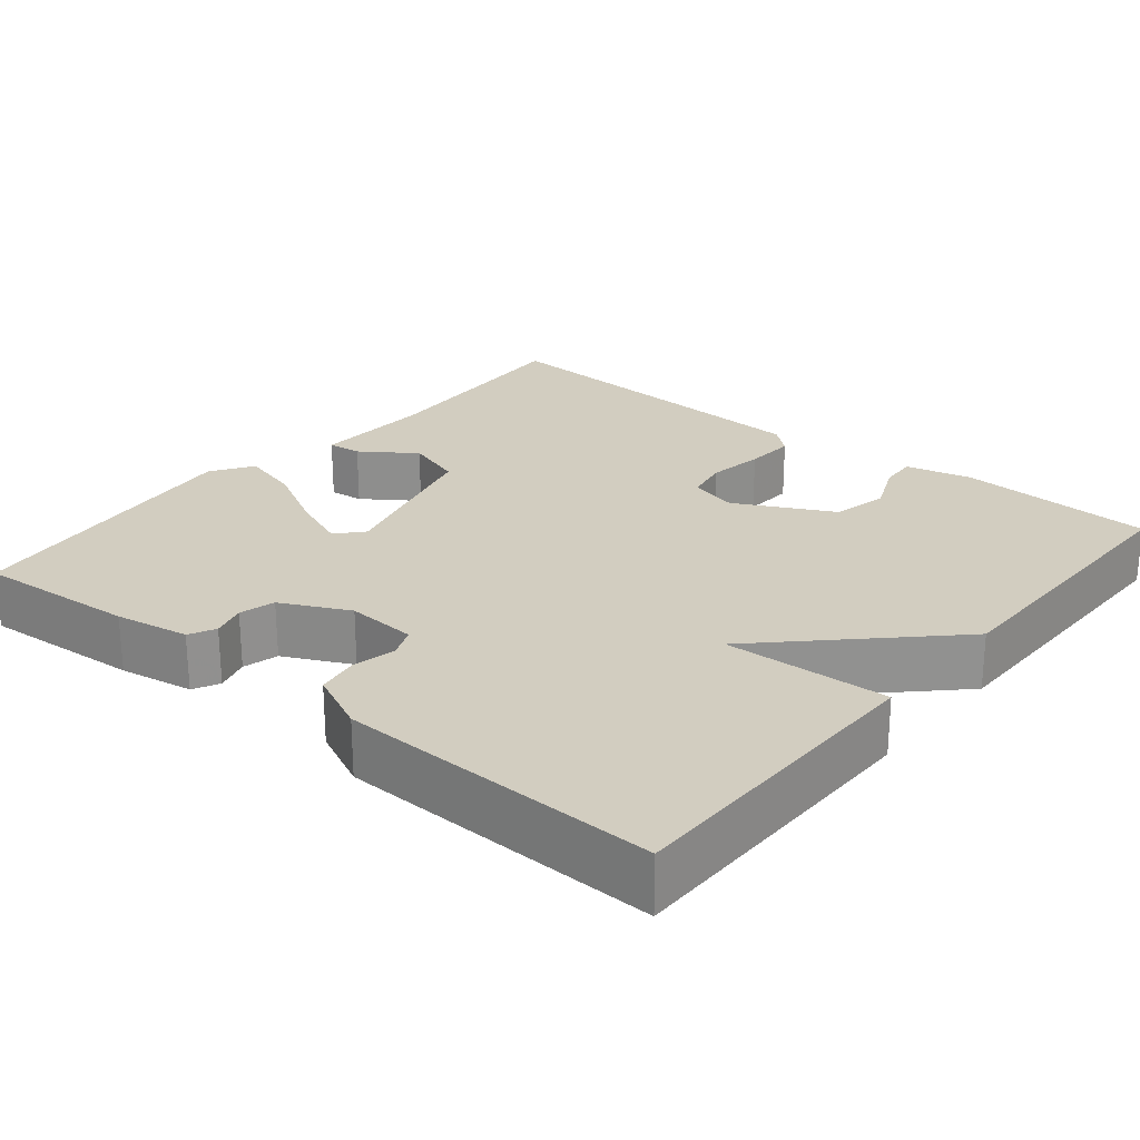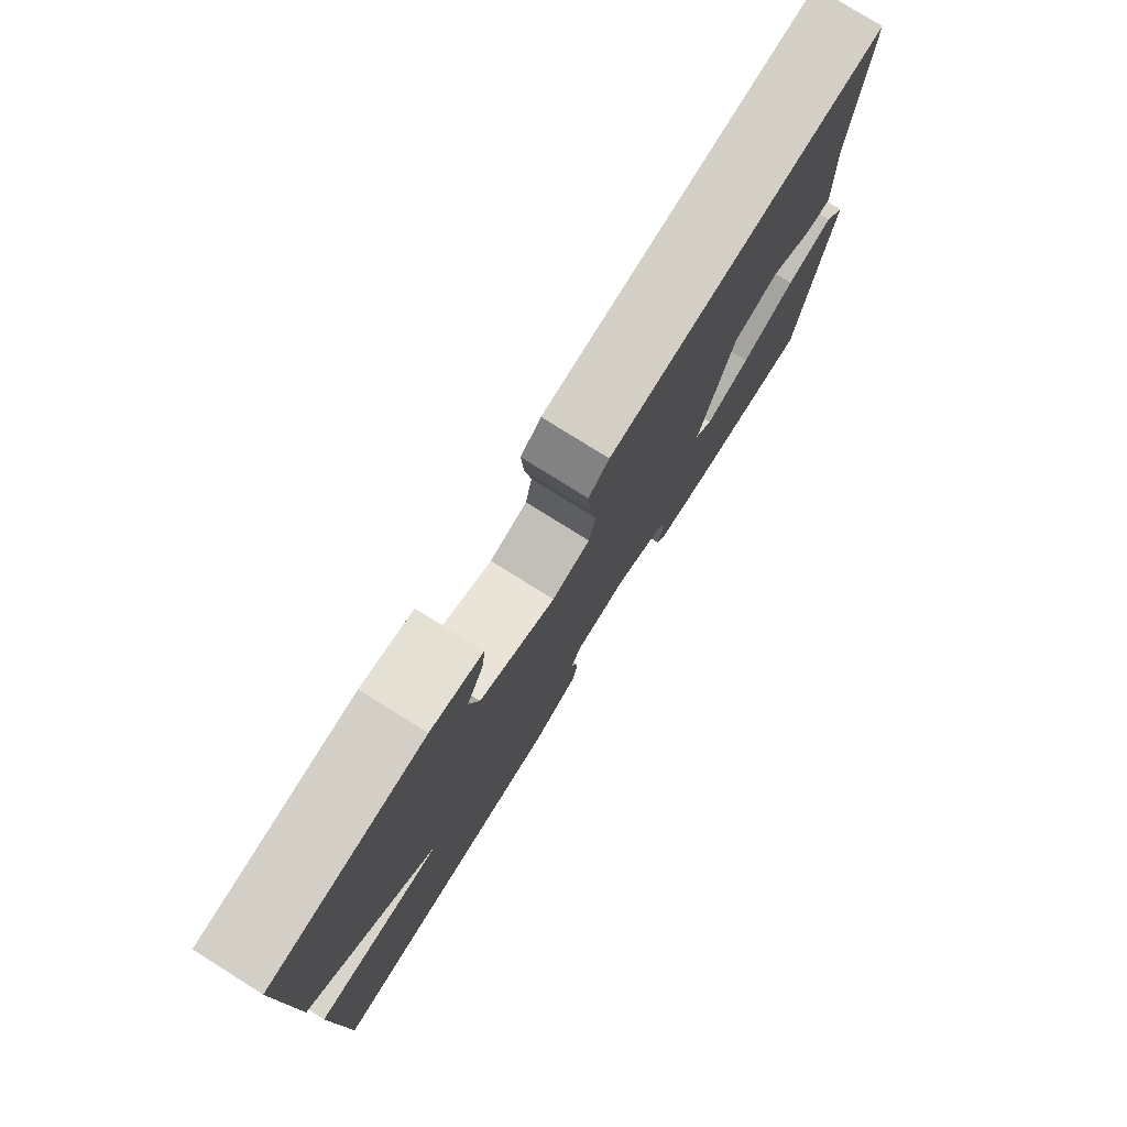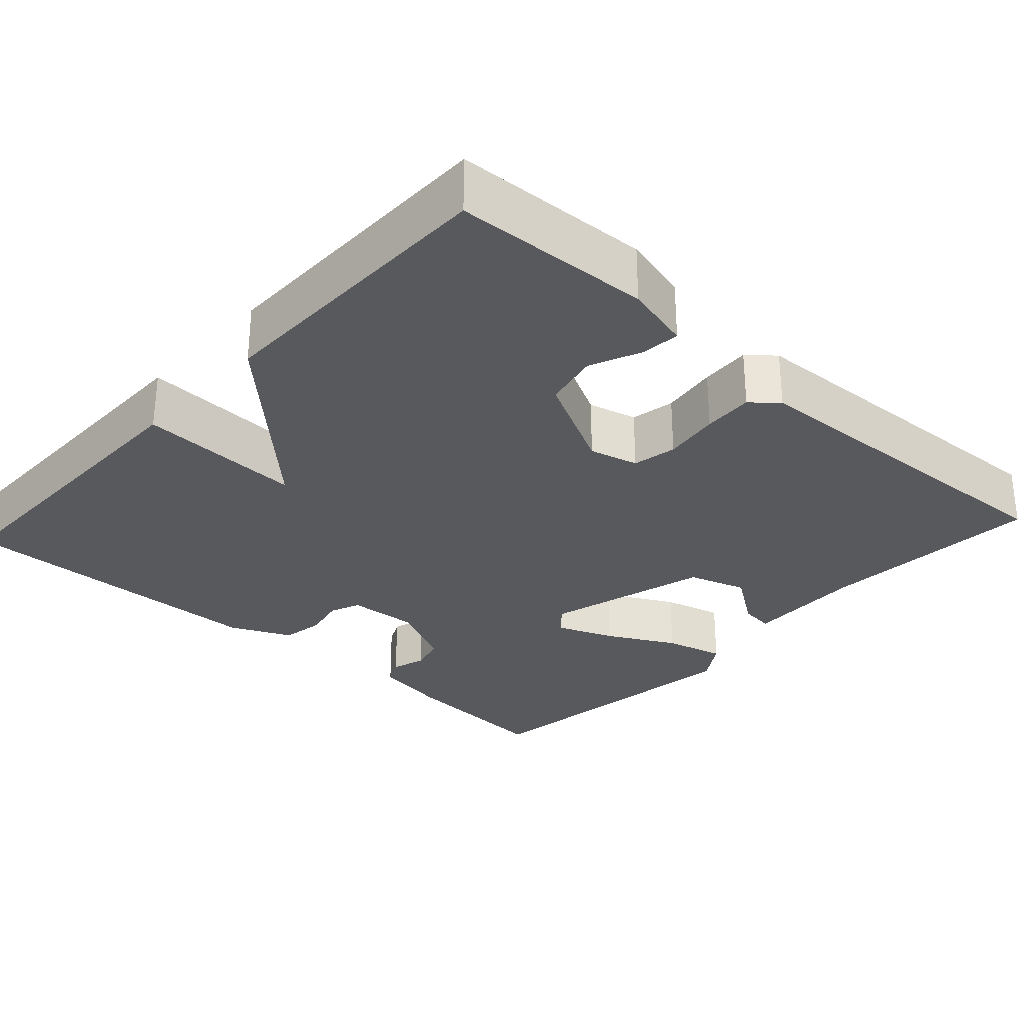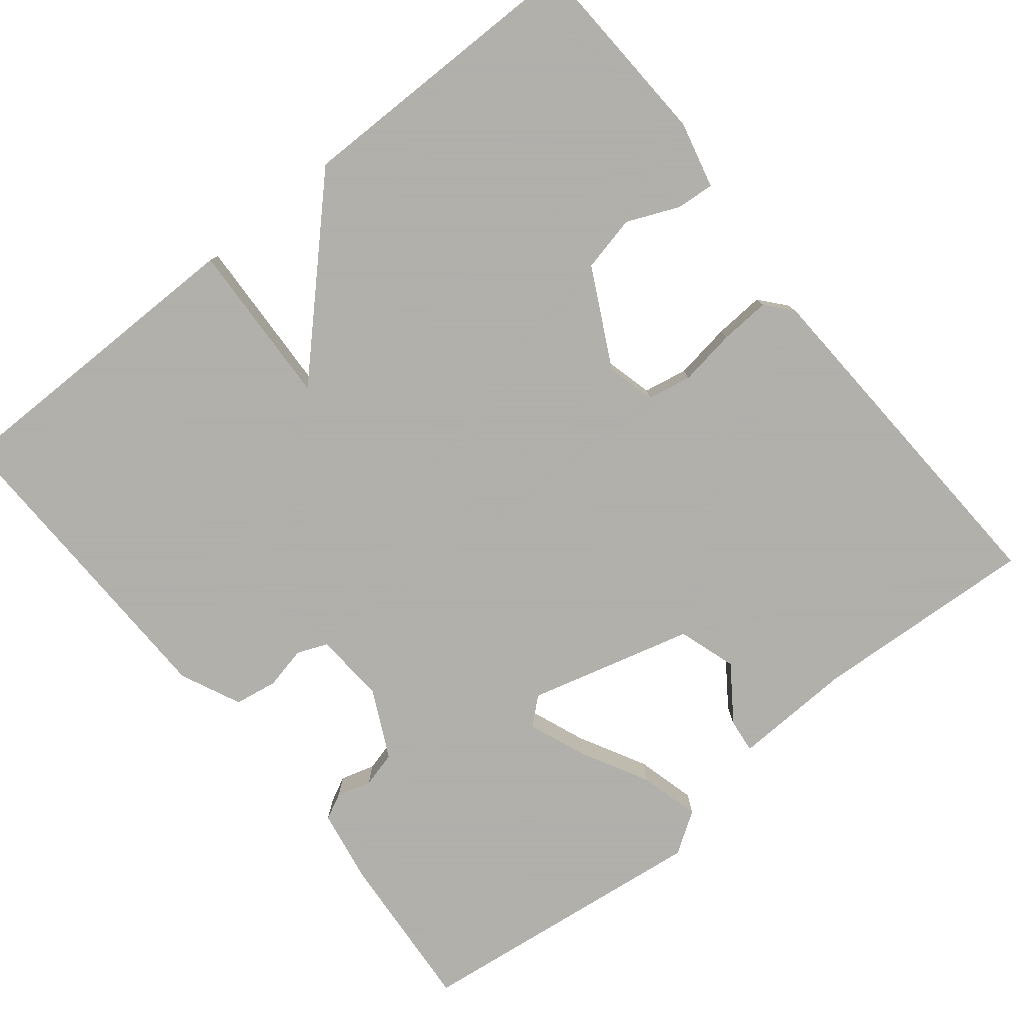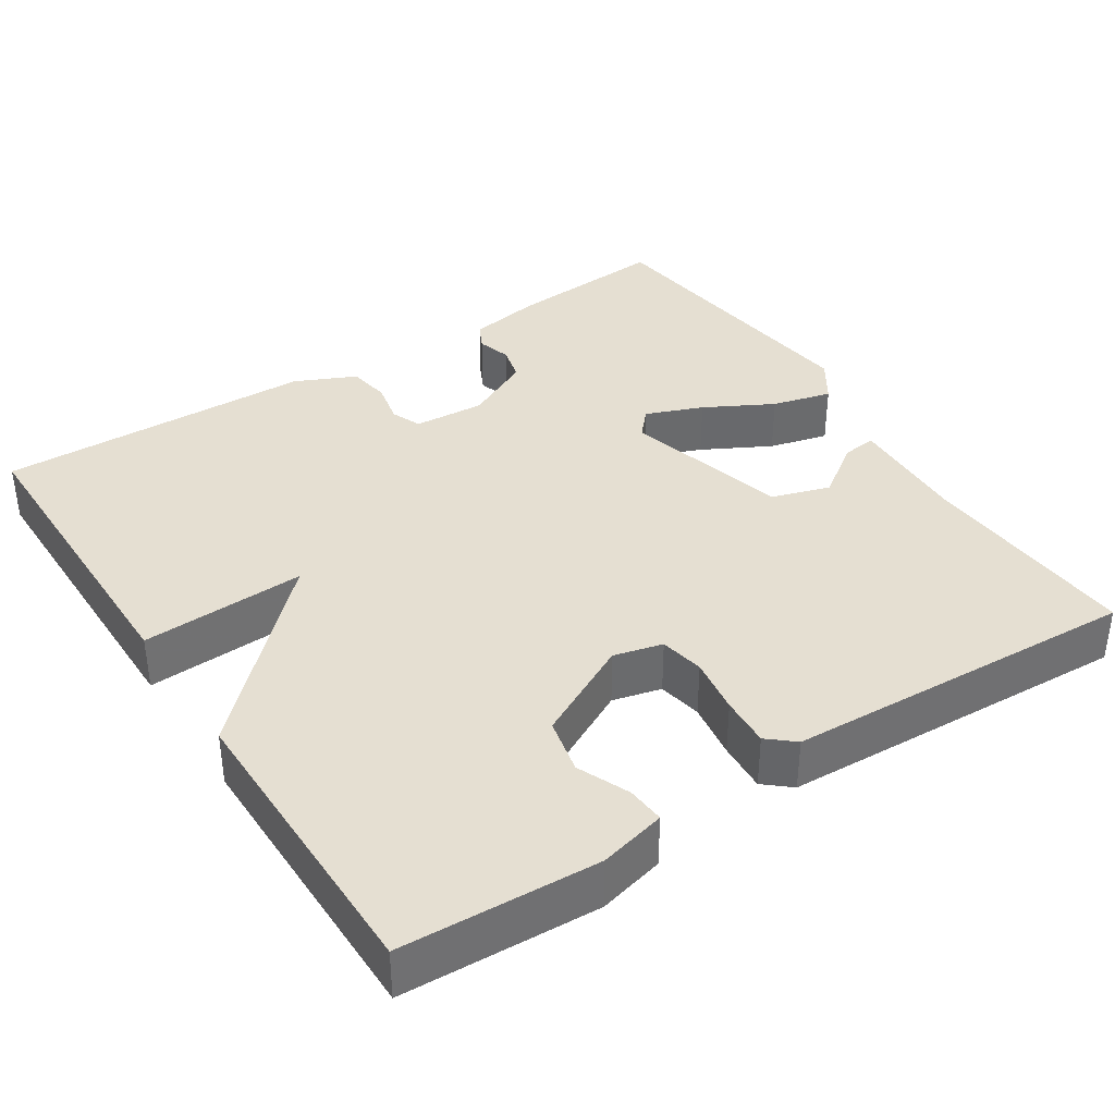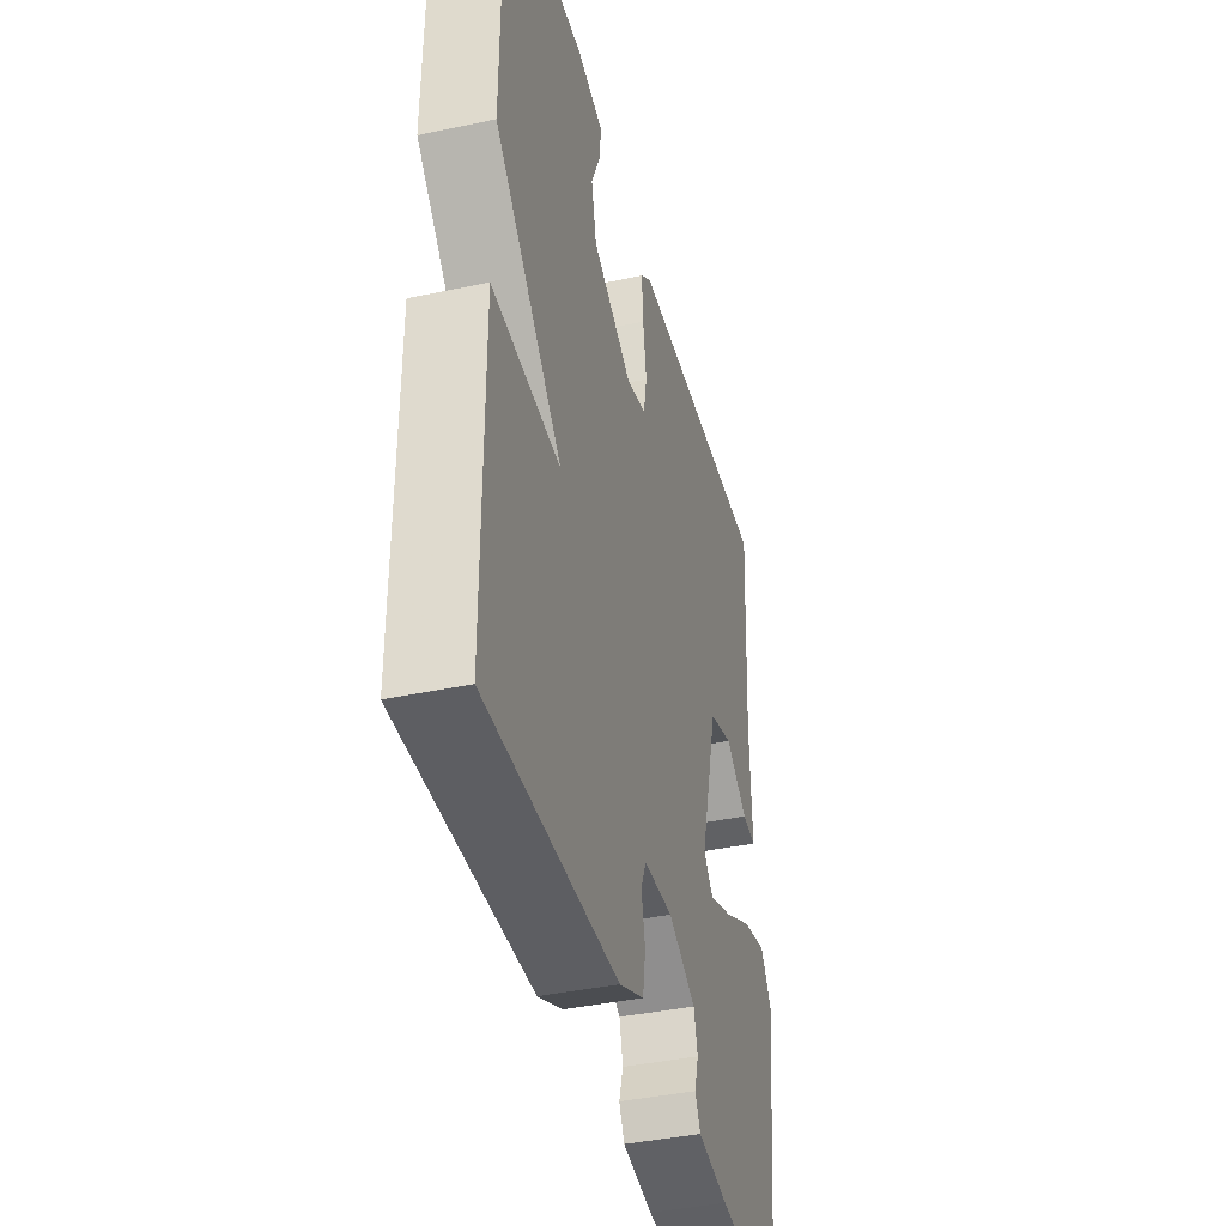
<metadata>
{"format":"obj","ext":"obj","renderer":"f3d","projection":"perspective","resolution":1024,"background":"white","views":[{"elev":24.5,"azim":-140.4,"up":"+Y"},{"elev":78.6,"azim":-58.0,"up":"+Z"},{"elev":-29.4,"azim":-42.5,"up":"+Y"},{"elev":-78.4,"azim":-51.1,"up":"+Y"},{"elev":37.5,"azim":-33.0,"up":"+Y"},{"elev":-40.5,"azim":-75.4,"up":"+Z"}]}
</metadata>
<code>
v -0.5 0.07 -0.5
v -0.501 0.07 -0.087
v -0.288 0.07 -0.097
v -0.501 0.07 0.113
v -0.5 0.07 0.5
v -0.246 0.07 0.512
v -0.16 0.07 0.491
v -0.164 0.07 0.442
v -0.193 0.07 0.375
v -0.177 0.07 0.303
v -0.051 0.07 0.238
v 0.012 0.07 0.254
v 0.023 0.07 0.311
v 0.012 0.07 0.384
v 0.008 0.07 0.449
v 0.042 0.07 0.478
v 0.5 0.07 0.5
v 0.483 0.07 0.211
v 0.489 0.07 0.057
v 0.445 0.07 0.062
v 0.375 0.07 0.111
v 0.3 0.07 0.087
v 0.243 0.07 -0.125
v 0.273 0.07 -0.159
v 0.347 0.07 -0.13
v 0.435 0.07 -0.083
v 0.512 0.07 -0.063
v 0.547 0.07 -0.116
v 0.5 0.07 -0.5
v 0.293 0.07 -0.484
v 0.197 0.07 -0.467
v 0.18 0.07 -0.433
v 0.193 0.07 -0.389
v 0.181 0.07 -0.343
v 0.094 0.07 -0.3
v 0.002 0.07 -0.306
v -0.014 0.07 -0.345
v -0.002 0.07 -0.4
v -0.011 0.07 -0.455
v -0.089 0.07 -0.491
v -0.5 0 -0.5
v -0.501 0 -0.087
v -0.288 0 -0.097
v -0.501 0 0.113
v -0.5 0 0.5
v -0.246 0 0.512
v -0.16 0 0.491
v -0.164 0 0.442
v -0.193 0 0.375
v -0.177 0 0.303
v -0.051 0 0.238
v 0.012 0 0.254
v 0.023 0 0.311
v 0.012 0 0.384
v 0.008 0 0.449
v 0.042 0 0.478
v 0.5 0 0.5
v 0.483 0 0.211
v 0.489 0 0.057
v 0.445 0 0.062
v 0.375 0 0.111
v 0.3 0 0.087
v 0.243 0 -0.125
v 0.273 0 -0.159
v 0.347 0 -0.13
v 0.435 0 -0.083
v 0.512 0 -0.063
v 0.547 0 -0.116
v 0.5 0 -0.5
v 0.293 0 -0.484
v 0.197 0 -0.467
v 0.18 0 -0.433
v 0.193 0 -0.389
v 0.181 0 -0.343
v 0.094 0 -0.3
v 0.002 0 -0.306
v -0.014 0 -0.345
v -0.002 0 -0.4
v -0.011 0 -0.455
v -0.089 0 -0.491
f 1 2 3
f 40 1 3
f 39 40 3
f 38 39 3
f 37 38 3
f 4 5 6
f 3 4 6
f 37 3 6
f 36 37 6
f 31 32 33
f 30 31 33
f 29 30 33
f 28 29 33
f 27 28 33
f 26 27 33
f 25 26 33
f 24 25 33 34
f 23 24 34 35
f 18 19 20 21
f 18 21 22
f 17 18 22
f 16 17 22
f 15 16 22
f 14 15 22
f 13 14 22
f 23 35 36
f 22 23 36
f 13 22 36
f 12 13 36
f 6 7 8 9
f 6 9 10
f 36 6 10
f 11 12 36
f 10 11 36
f 43 42 41
f 43 41 80
f 43 80 79
f 43 79 78
f 43 78 77
f 46 45 44
f 46 44 43
f 46 43 77
f 46 77 76
f 73 72 71
f 73 71 70
f 73 70 69
f 73 69 68
f 73 68 67
f 73 67 66
f 73 66 65
f 74 73 65 64
f 75 74 64 63
f 61 60 59 58
f 62 61 58
f 62 58 57
f 62 57 56
f 62 56 55
f 62 55 54
f 62 54 53
f 76 75 63
f 76 63 62
f 76 62 53
f 76 53 52
f 49 48 47 46
f 50 49 46
f 50 46 76
f 76 52 51
f 76 51 50
f 1 41 42 2
f 2 42 43 3
f 3 43 44 4
f 4 44 45 5
f 5 45 46 6
f 6 46 47 7
f 7 47 48 8
f 8 48 49 9
f 9 49 50 10
f 10 50 51 11
f 11 51 52 12
f 12 52 53 13
f 13 53 54 14
f 14 54 55 15
f 15 55 56 16
f 16 56 57 17
f 17 57 58 18
f 18 58 59 19
f 19 59 60 20
f 20 60 61 21
f 21 61 62 22
f 22 62 63 23
f 23 63 64 24
f 24 64 65 25
f 25 65 66 26
f 26 66 67 27
f 27 67 68 28
f 28 68 69 29
f 29 69 70 30
f 30 70 71 31
f 31 71 72 32
f 32 72 73 33
f 33 73 74 34
f 34 74 75 35
f 35 75 76 36
f 36 76 77 37
f 37 77 78 38
f 38 78 79 39
f 39 79 80 40
f 40 80 41 1

</code>
